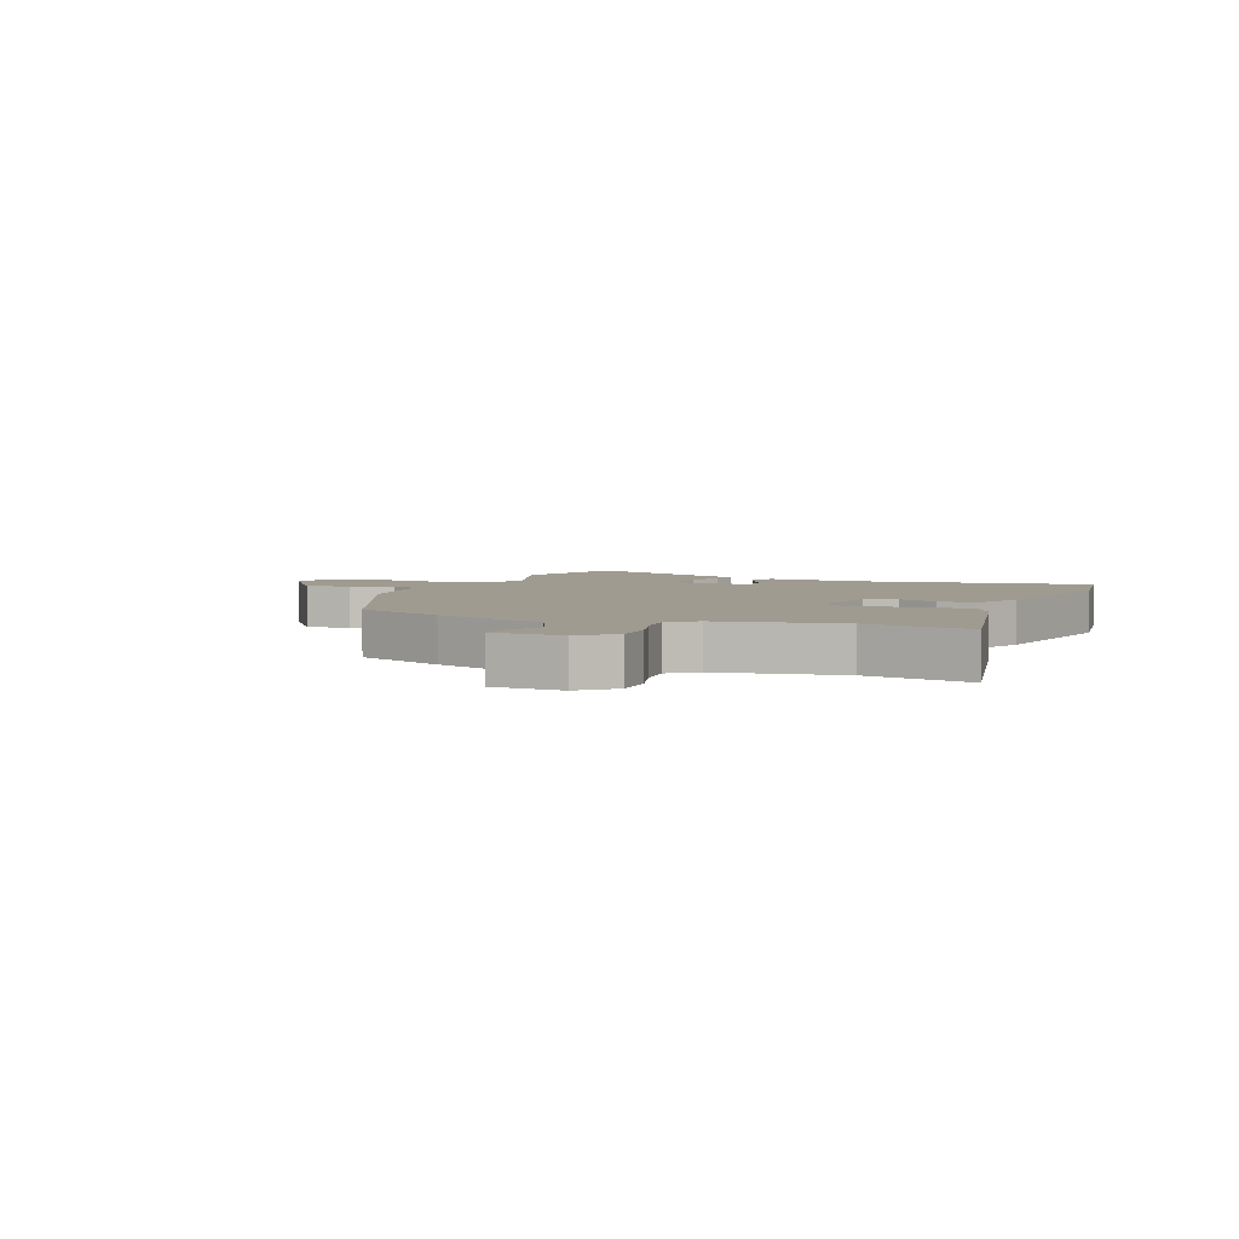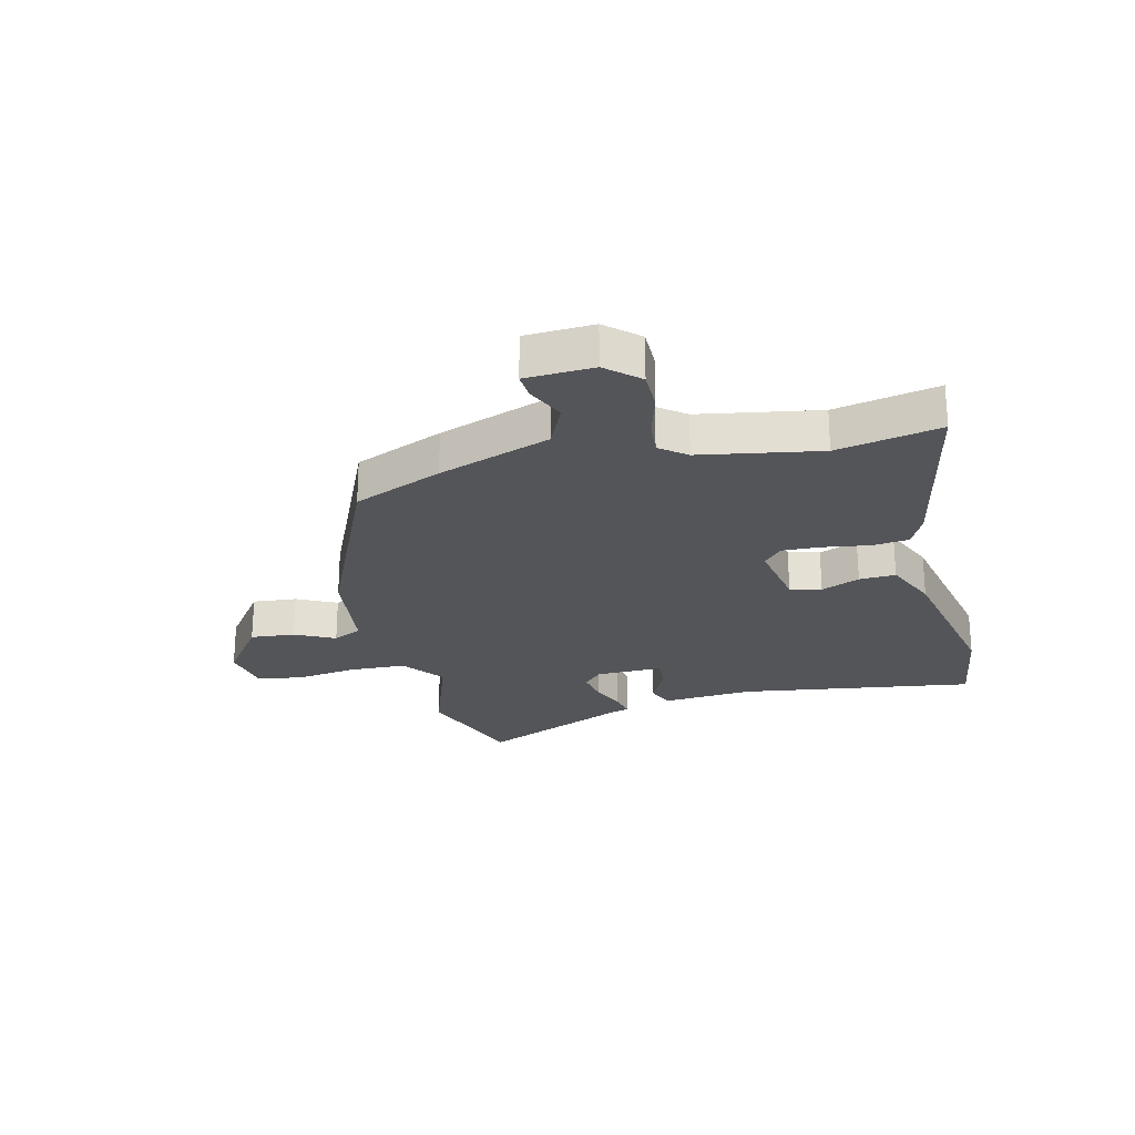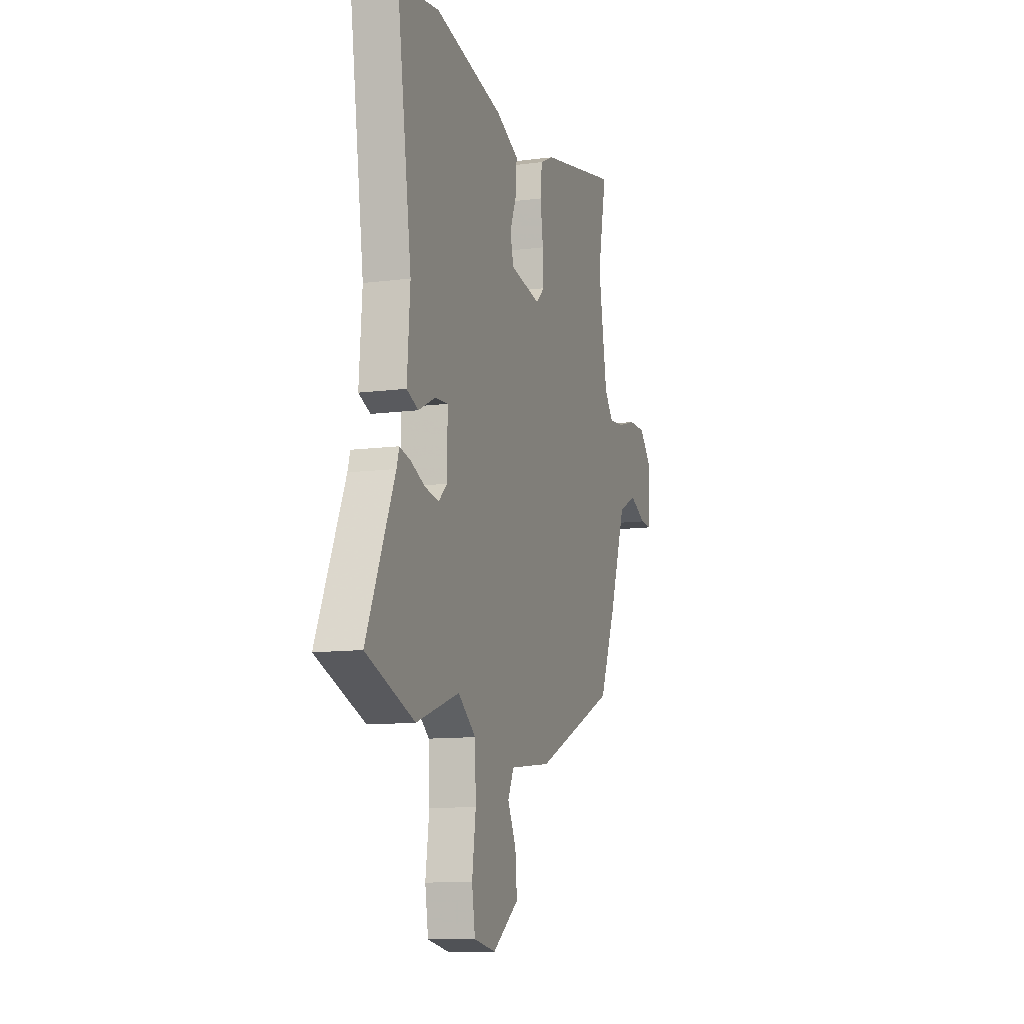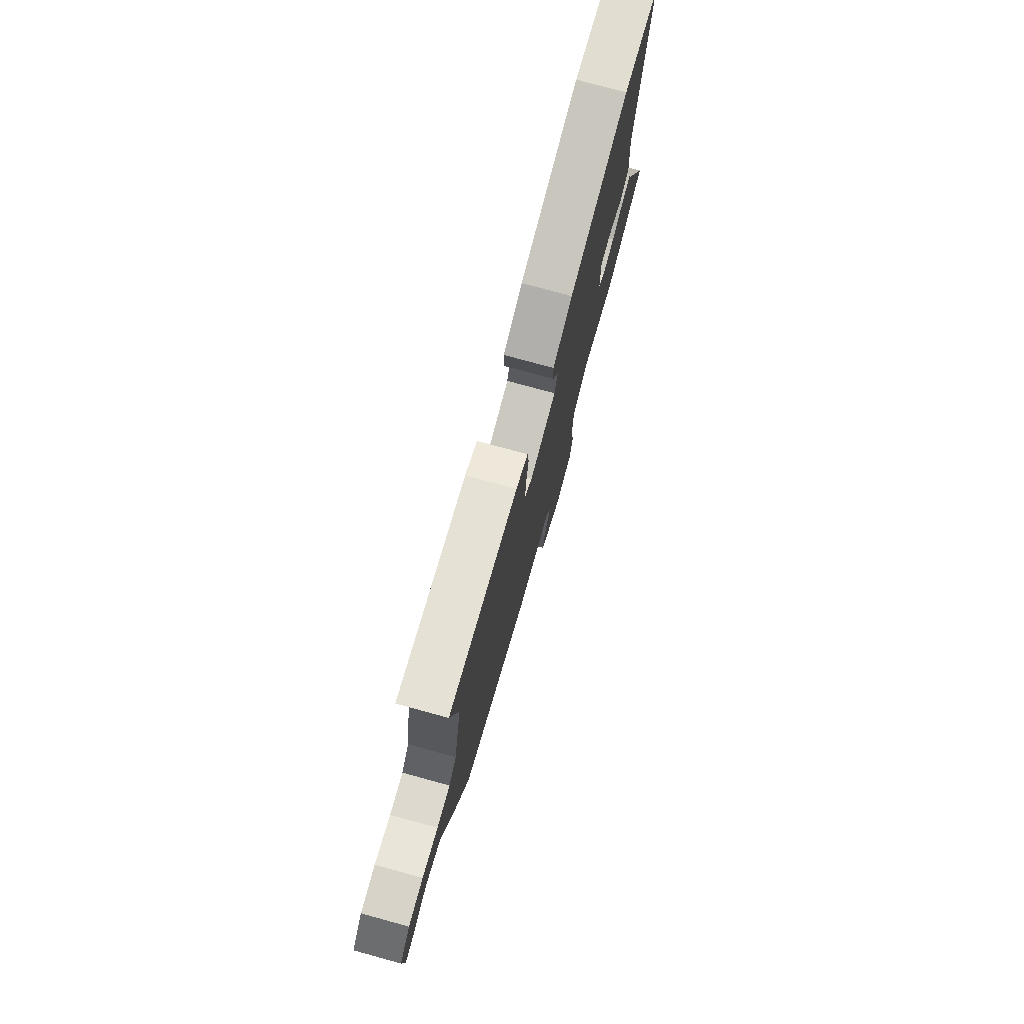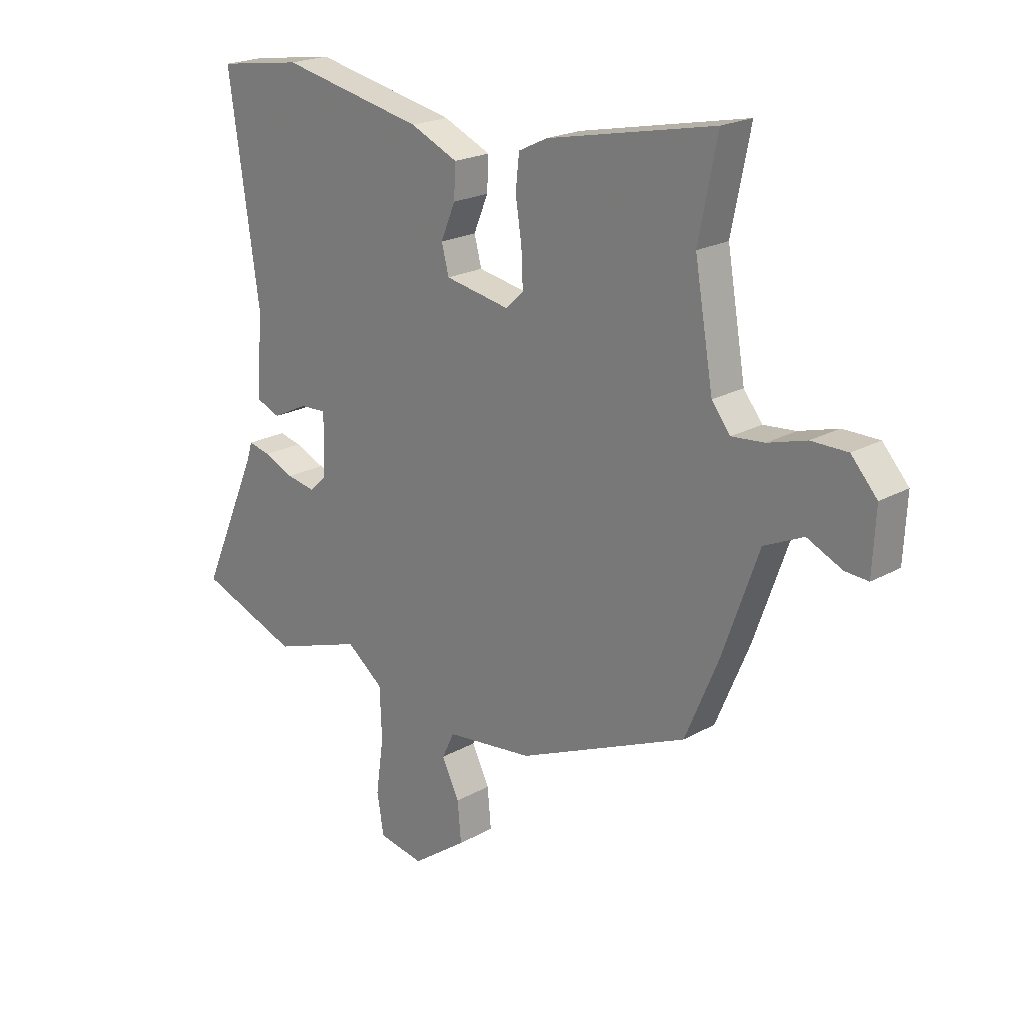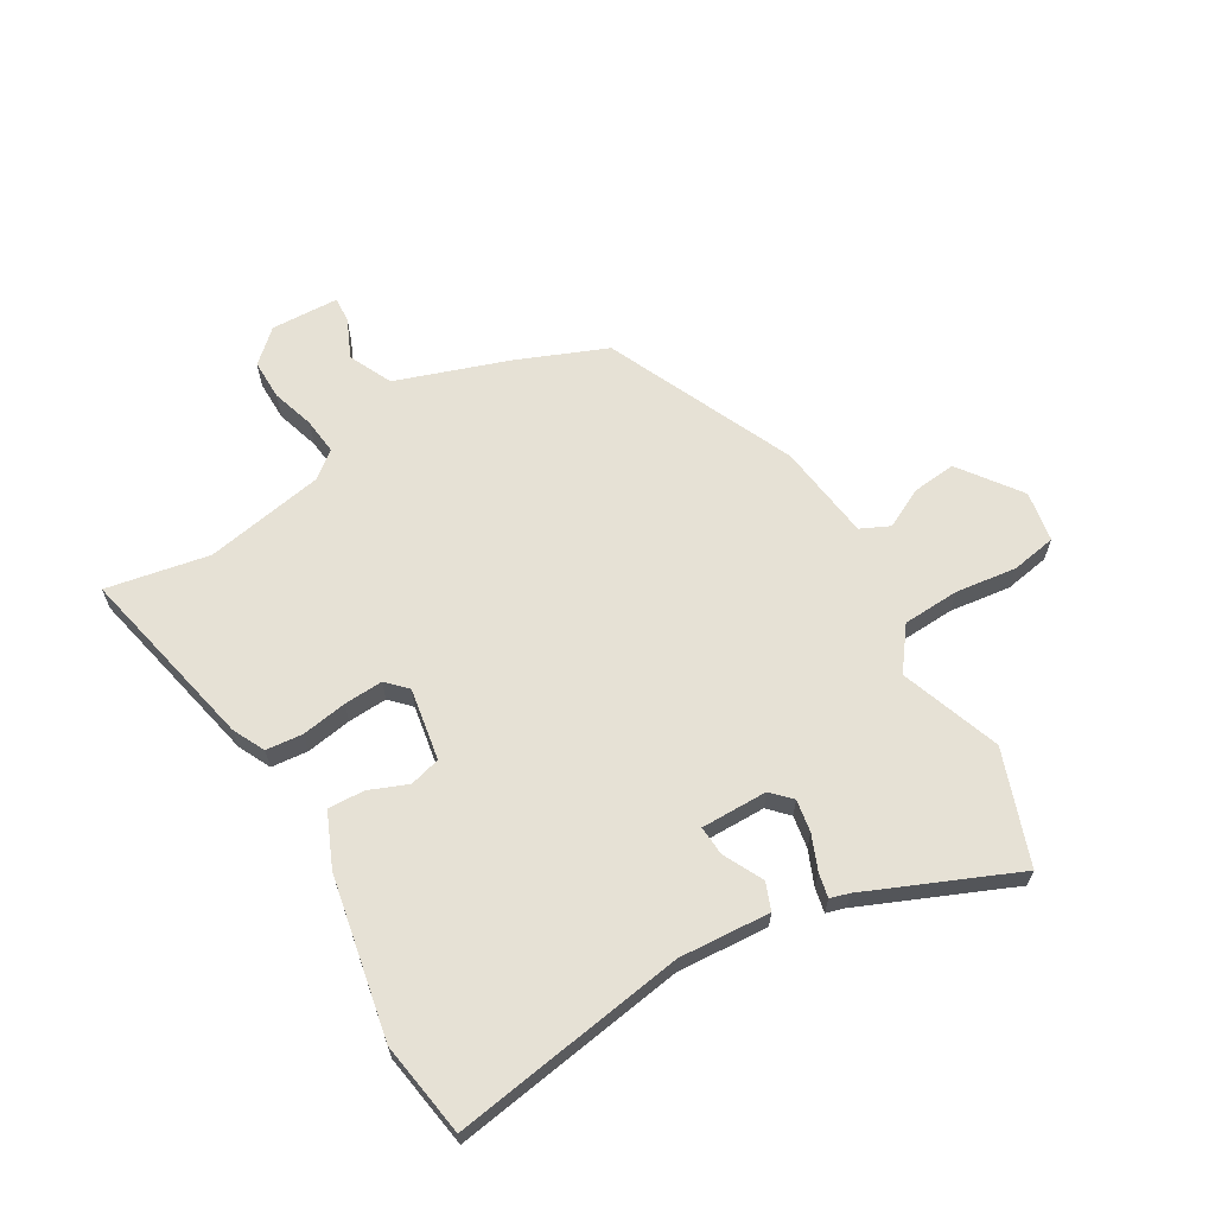
<metadata>
{"format":"obj","ext":"obj","renderer":"f3d","projection":"perspective","resolution":1024,"background":"white","views":[{"elev":4.2,"azim":-68.1,"up":"+Y"},{"elev":-24.5,"azim":-76.4,"up":"+Y"},{"elev":-11.1,"azim":107.8,"up":"+Z"},{"elev":77.0,"azim":-74.7,"up":"+Z"},{"elev":21.0,"azim":-135.1,"up":"+Z"},{"elev":64.3,"azim":58.9,"up":"+Y"}]}
</metadata>
<code>
v 0.376 0.07 0.518
v 0.541 0.07 0.494
v 0.482 0.07 0.086
v 0.494 0.07 -0.072
v 0.447 0.07 -0.091
v 0.378 0.07 -0.057
v 0.326 0.07 -0.054
v 0.328 0.07 -0.17
v 0.362 0.07 -0.202
v 0.418 0.07 -0.192
v 0.477 0.07 -0.167
v 0.52 0.07 -0.157
v 0.53 0.07 -0.19
v 0.643 0.07 -0.447
v 0.448 0.07 -0.519
v 0.273 0.07 -0.459
v 0.201 0.07 -0.514
v 0.197 0.07 -0.613
v 0.212 0.07 -0.719
v 0.199 0.07 -0.798
v 0.111 0.07 -0.814
v 0.005 0.07 -0.738
v 0.012 0.07 -0.661
v 0.046 0.07 -0.592
v 0.022 0.07 -0.542
v -0.147 0.07 -0.522
v -0.476 0.07 -0.378
v -0.541 0.07 -0.224
v -0.61 0.07 -0.03
v -0.686 0.07 0.005
v -0.753 0.07 -0.026
v -0.798 0.07 -0.029
v -0.804 0.07 0.089
v -0.754 0.07 0.145
v -0.684 0.07 0.145
v -0.609 0.07 0.123
v -0.546 0.07 0.117
v -0.51 0.07 0.163
v -0.474 0.07 0.371
v -0.51 0.07 0.55
v -0.186 0.07 0.483
v -0.13 0.07 0.456
v -0.123 0.07 0.392
v -0.135 0.07 0.313
v -0.138 0.07 0.245
v -0.103 0.07 0.212
v 0.022 0.07 0.235
v 0.036 0.07 0.289
v 0.008 0.07 0.356
v 0.005 0.07 0.419
v 0.097 0.07 0.46
v 0.376 0 0.518
v 0.541 0 0.494
v 0.482 0 0.086
v 0.494 0 -0.072
v 0.447 0 -0.091
v 0.378 0 -0.057
v 0.326 0 -0.054
v 0.328 0 -0.17
v 0.362 0 -0.202
v 0.418 0 -0.192
v 0.477 0 -0.167
v 0.52 0 -0.157
v 0.53 0 -0.19
v 0.643 0 -0.447
v 0.448 0 -0.519
v 0.273 0 -0.459
v 0.201 0 -0.514
v 0.197 0 -0.613
v 0.212 0 -0.719
v 0.199 0 -0.798
v 0.111 0 -0.814
v 0.005 0 -0.738
v 0.012 0 -0.661
v 0.046 0 -0.592
v 0.022 0 -0.542
v -0.147 0 -0.522
v -0.476 0 -0.378
v -0.541 0 -0.224
v -0.61 0 -0.03
v -0.686 0 0.005
v -0.753 0 -0.026
v -0.798 0 -0.029
v -0.804 0 0.089
v -0.754 0 0.145
v -0.684 0 0.145
v -0.609 0 0.123
v -0.546 0 0.117
v -0.51 0 0.163
v -0.474 0 0.371
v -0.51 0 0.55
v -0.186 0 0.483
v -0.13 0 0.456
v -0.123 0 0.392
v -0.135 0 0.313
v -0.138 0 0.245
v -0.103 0 0.212
v 0.022 0 0.235
v 0.036 0 0.289
v 0.008 0 0.356
v 0.005 0 0.419
v 0.097 0 0.46
f 48 49 50 51
f 47 48 51 1
f 41 42 43 44
f 39 40 41 44
f 38 39 44 45
f 37 38 45 46
f 33 34 35 36
f 33 36 37
f 30 31 32 33
f 29 30 33 37
f 25 26 27 28
f 25 28 29 37
f 21 22 23 24
f 19 20 21 24
f 18 19 24 25
f 17 18 25 37
f 13 14 15 16
f 10 11 12 13
f 9 10 13 16
f 8 9 16 17
f 3 4 5 6
f 3 6 7
f 47 1 2 3
f 47 3 7
f 17 37 46 47
f 7 8 17 47
f 102 101 100 99
f 52 102 99 98
f 95 94 93 92
f 95 92 91 90
f 96 95 90 89
f 97 96 89 88
f 87 86 85 84
f 88 87 84
f 84 83 82 81
f 88 84 81 80
f 79 78 77 76
f 88 80 79 76
f 75 74 73 72
f 75 72 71 70
f 76 75 70 69
f 88 76 69 68
f 67 66 65 64
f 64 63 62 61
f 67 64 61 60
f 68 67 60 59
f 57 56 55 54
f 58 57 54
f 54 53 52 98
f 58 54 98
f 98 97 88 68
f 98 68 59 58
f 1 52 53 2
f 2 53 54 3
f 3 54 55 4
f 4 55 56 5
f 5 56 57 6
f 6 57 58 7
f 7 58 59 8
f 8 59 60 9
f 9 60 61 10
f 10 61 62 11
f 11 62 63 12
f 12 63 64 13
f 13 64 65 14
f 14 65 66 15
f 15 66 67 16
f 16 67 68 17
f 17 68 69 18
f 18 69 70 19
f 19 70 71 20
f 20 71 72 21
f 21 72 73 22
f 22 73 74 23
f 23 74 75 24
f 24 75 76 25
f 25 76 77 26
f 26 77 78 27
f 27 78 79 28
f 28 79 80 29
f 29 80 81 30
f 30 81 82 31
f 31 82 83 32
f 32 83 84 33
f 33 84 85 34
f 34 85 86 35
f 35 86 87 36
f 36 87 88 37
f 37 88 89 38
f 38 89 90 39
f 39 90 91 40
f 40 91 92 41
f 41 92 93 42
f 42 93 94 43
f 43 94 95 44
f 44 95 96 45
f 45 96 97 46
f 46 97 98 47
f 47 98 99 48
f 48 99 100 49
f 49 100 101 50
f 50 101 102 51
f 51 102 52 1

</code>
